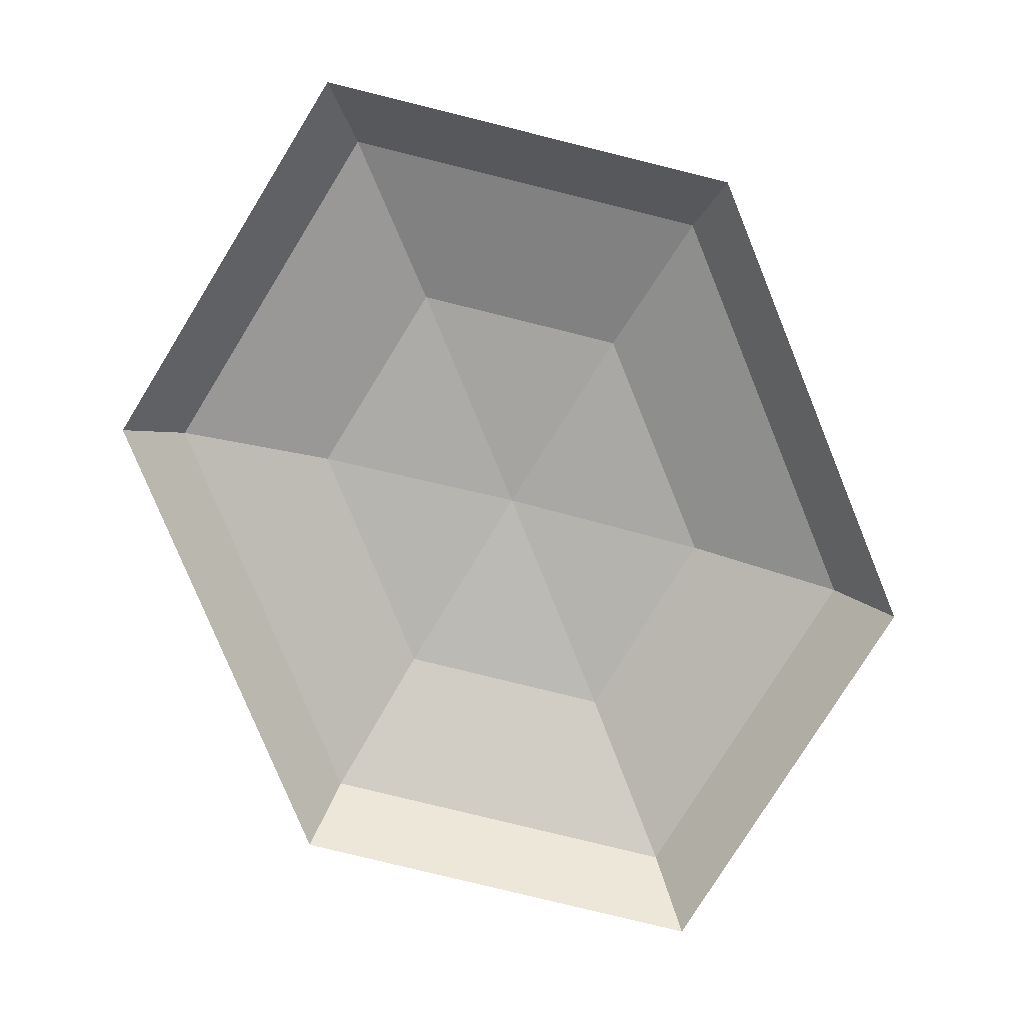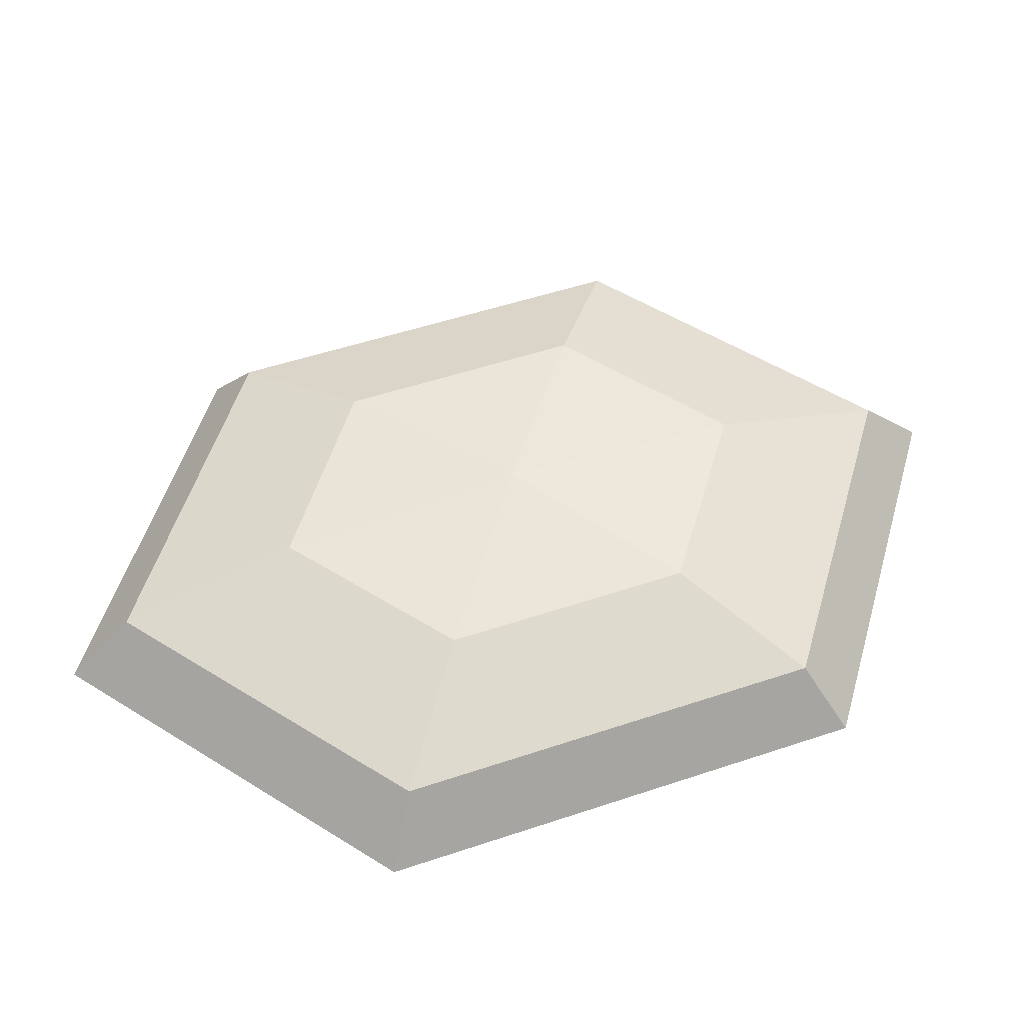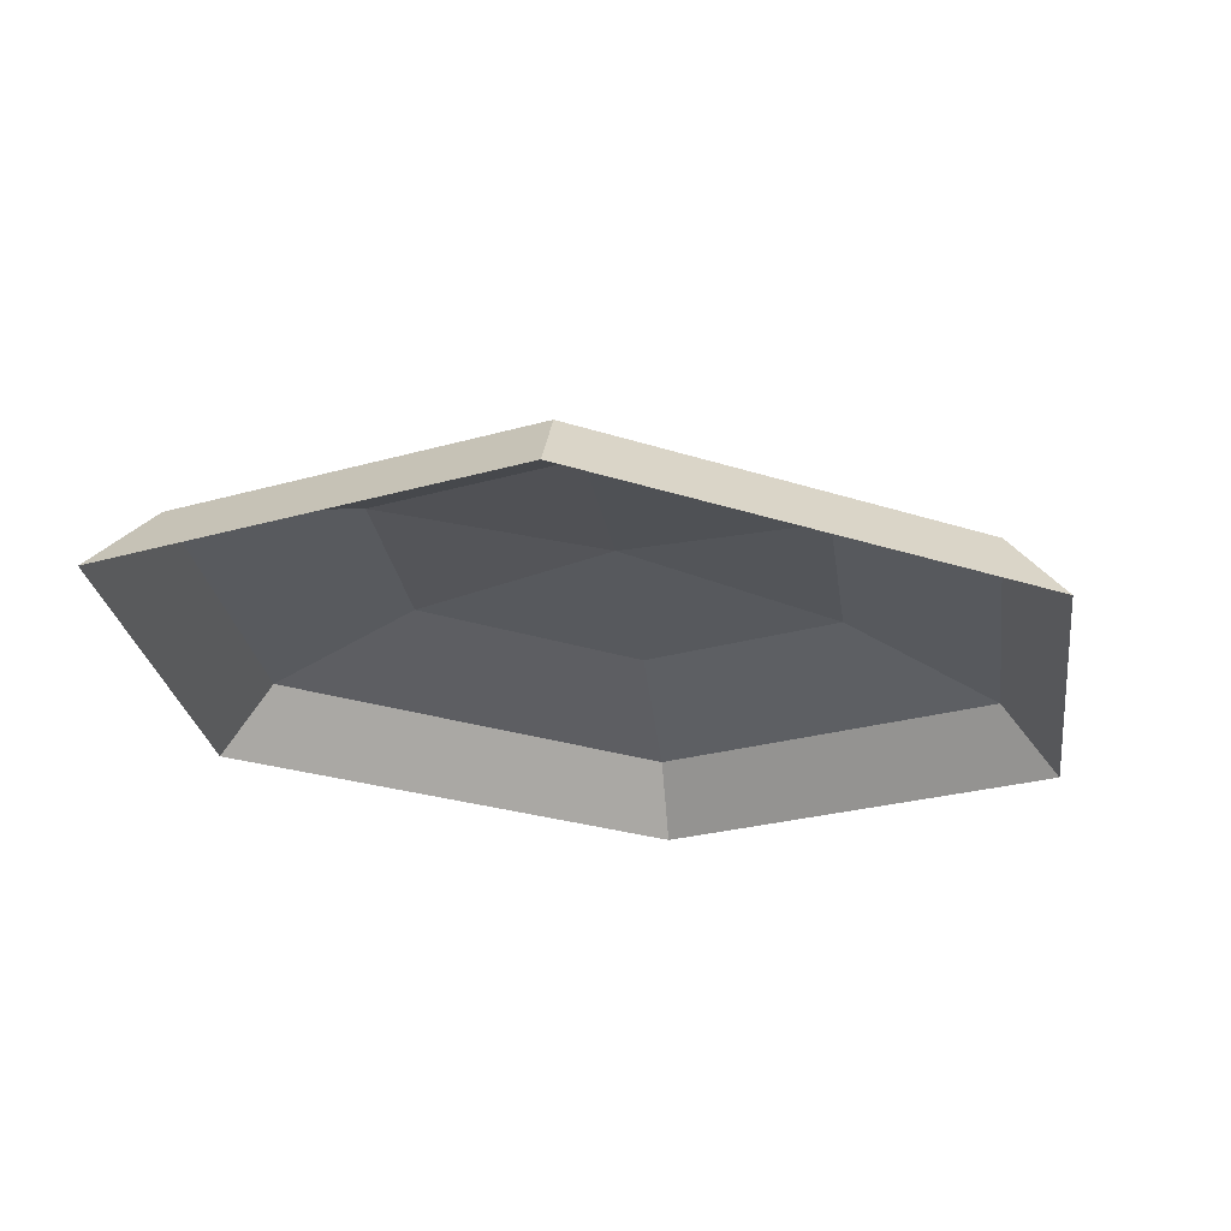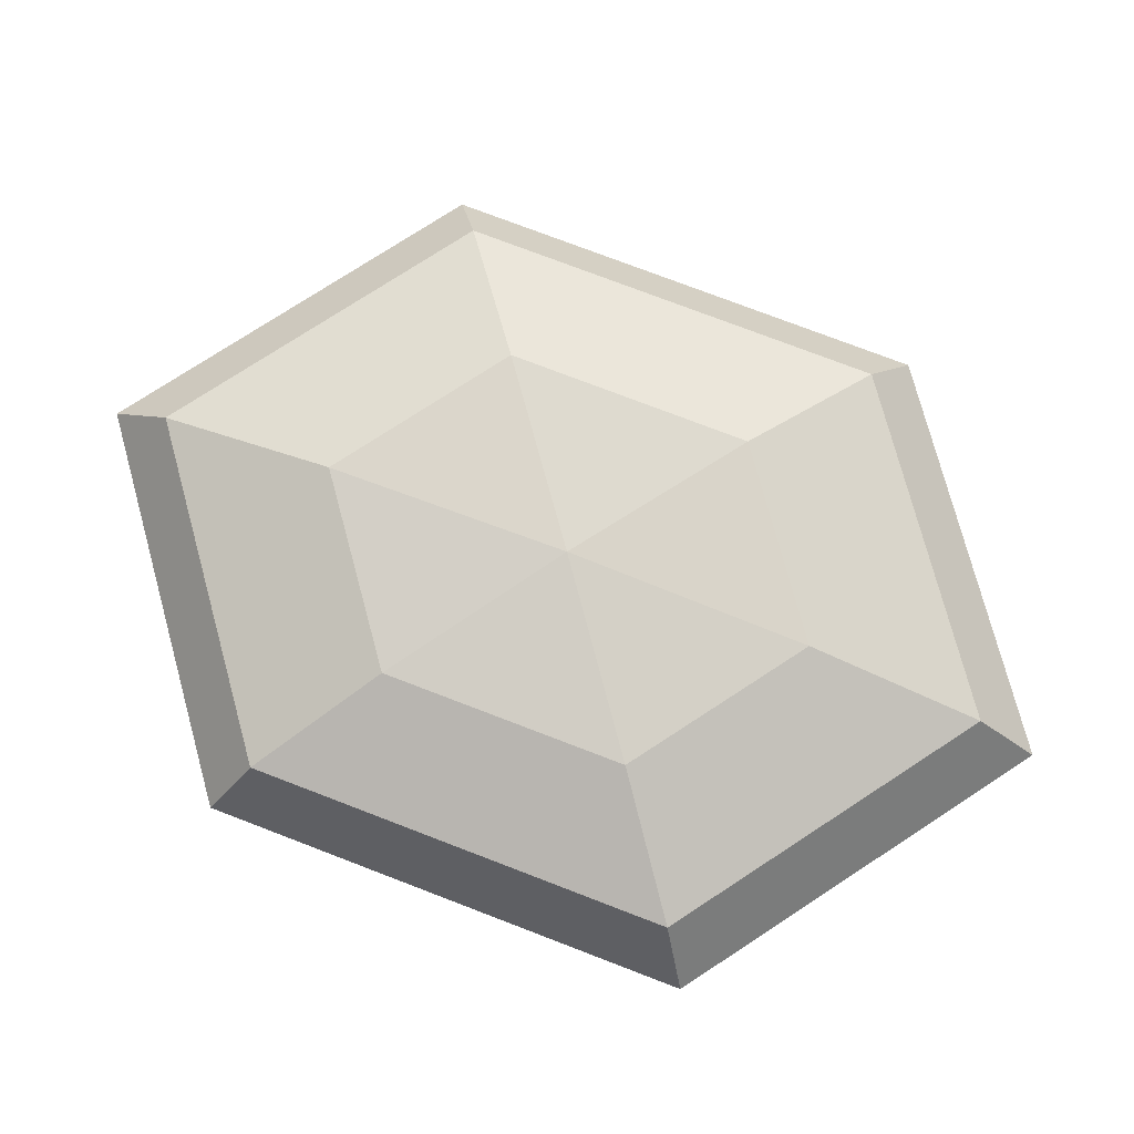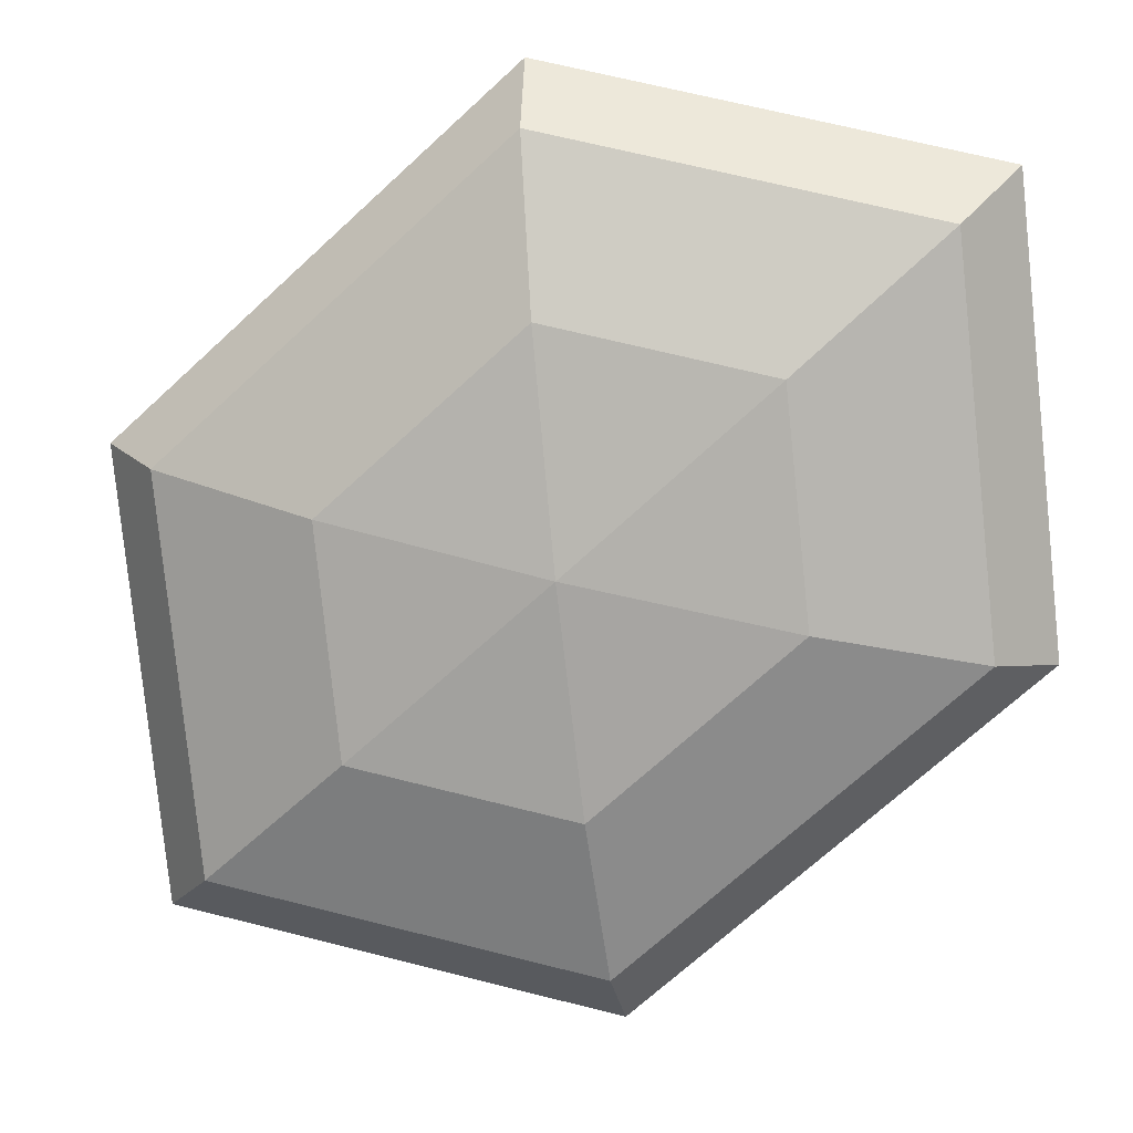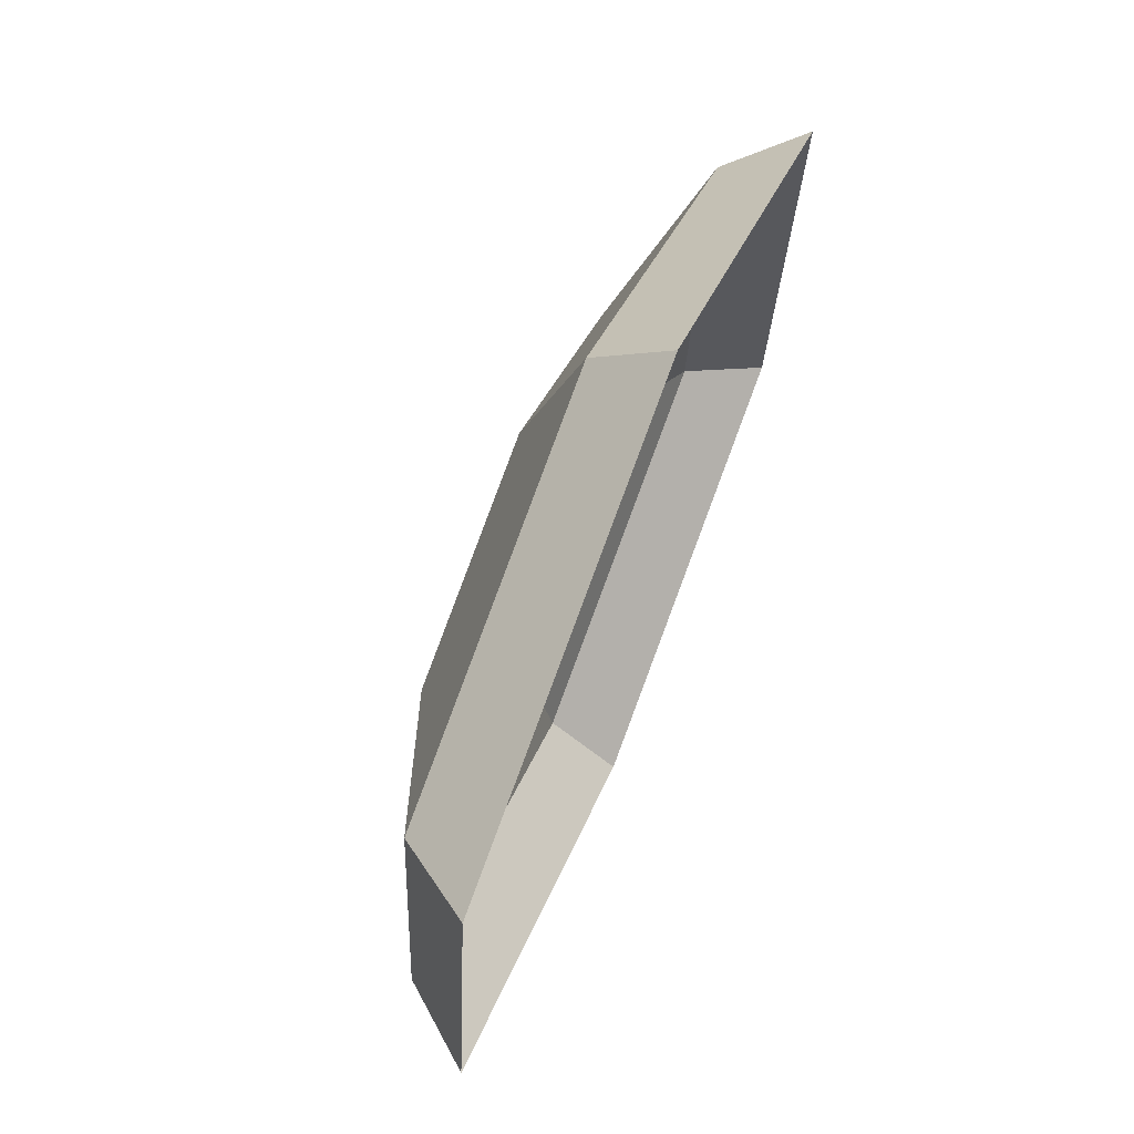
<metadata>
{"format":"obj","ext":"obj","renderer":"f3d","projection":"perspective","resolution":1024,"background":"white","views":[{"elev":-78.5,"azim":154.3,"up":"+Y"},{"elev":52.0,"azim":-157.8,"up":"+Y"},{"elev":-24.9,"azim":13.6,"up":"+Y"},{"elev":77.0,"azim":63.0,"up":"+Y"},{"elev":11.0,"azim":-172.1,"up":"+Z"},{"elev":71.4,"azim":-69.0,"up":"+Z"}]}
</metadata>
<code>
g default
v -0.5031 0 -2.199
v -2.512 0 -0.3839
v -2.272 0 1.902
v -0.02176 0 2.373
v 1.987 0 0.5578
v 1.747 0 -1.728
v -0.4708 0.3569 -1.893
v -2.211 0.3569 -0.3208
v -2.002 0.3569 1.659
v -0.054 0.3569 2.067
v 1.686 0.3569 0.4947
v 1.478 0.3569 -1.485
v -0.3827 0.6182 -1.056
v -1.387 0.6182 -0.1484
v -1.267 0.6182 0.9945
v -0.1421 0.6182 1.23
v 0.8625 0.6182 0.3224
v 0.7422 0.6182 -0.8206
v -0.2624 0.7138 0.08695
g pSphere1
f 1 2 8 7
f 2 3 9 8
f 3 4 10 9
f 4 5 11 10
f 5 6 12 11
f 6 1 7 12
f 7 8 14 13
f 8 9 15 14
f 9 10 16 15
f 10 11 17 16
f 11 12 18 17
f 12 7 13 18
f 13 14 19
f 14 15 19
f 15 16 19
f 16 17 19
f 17 18 19
f 18 13 19

</code>
